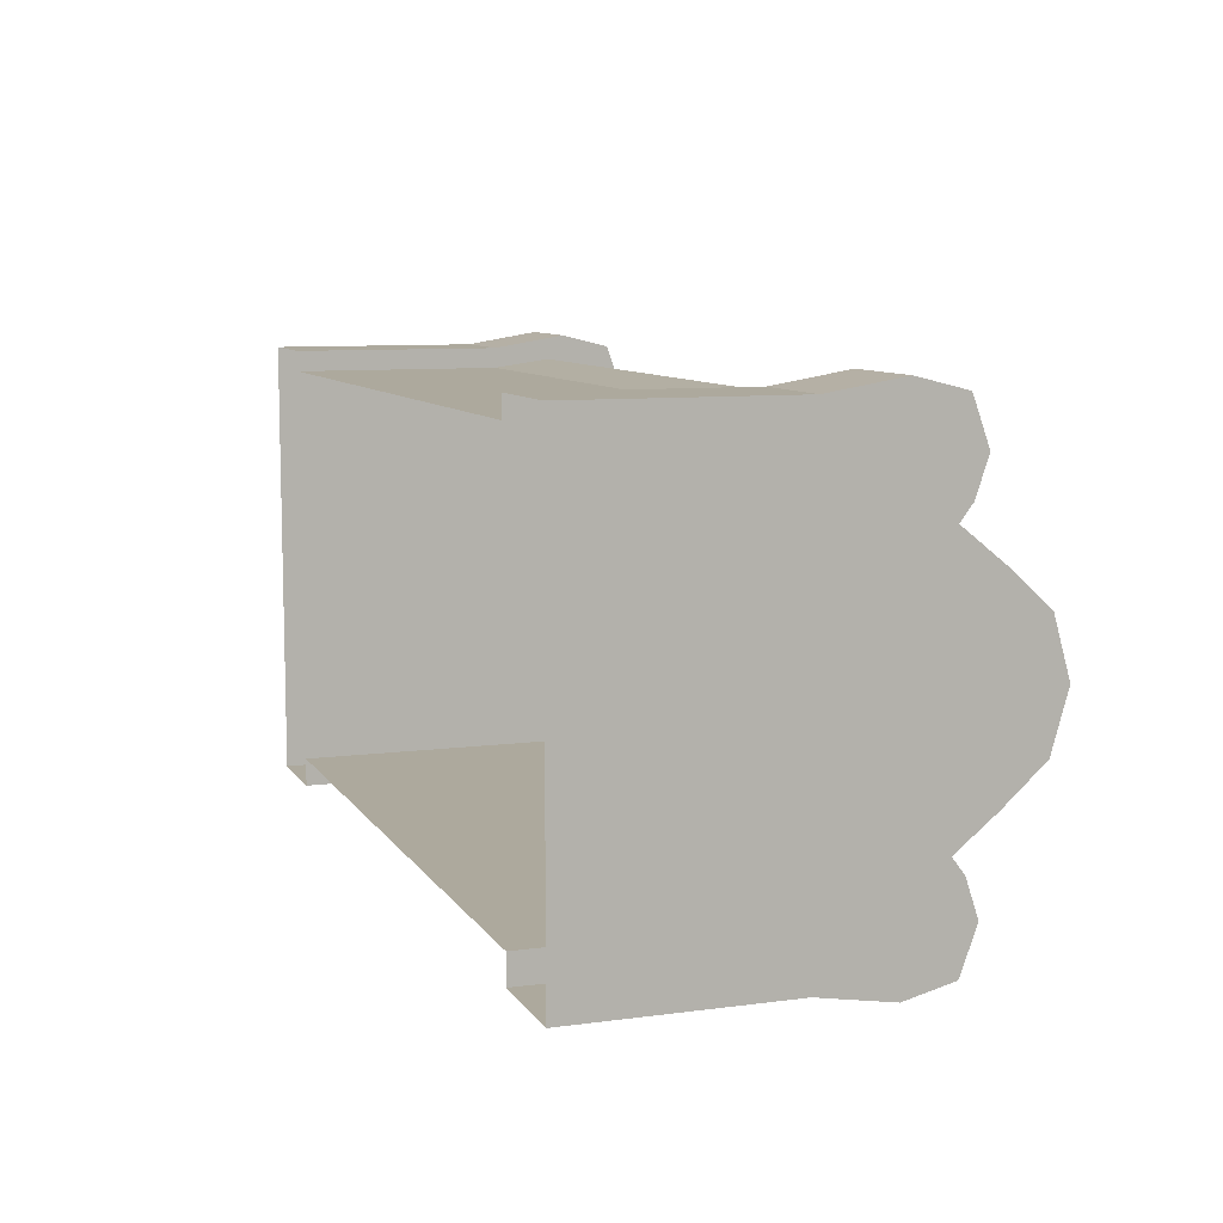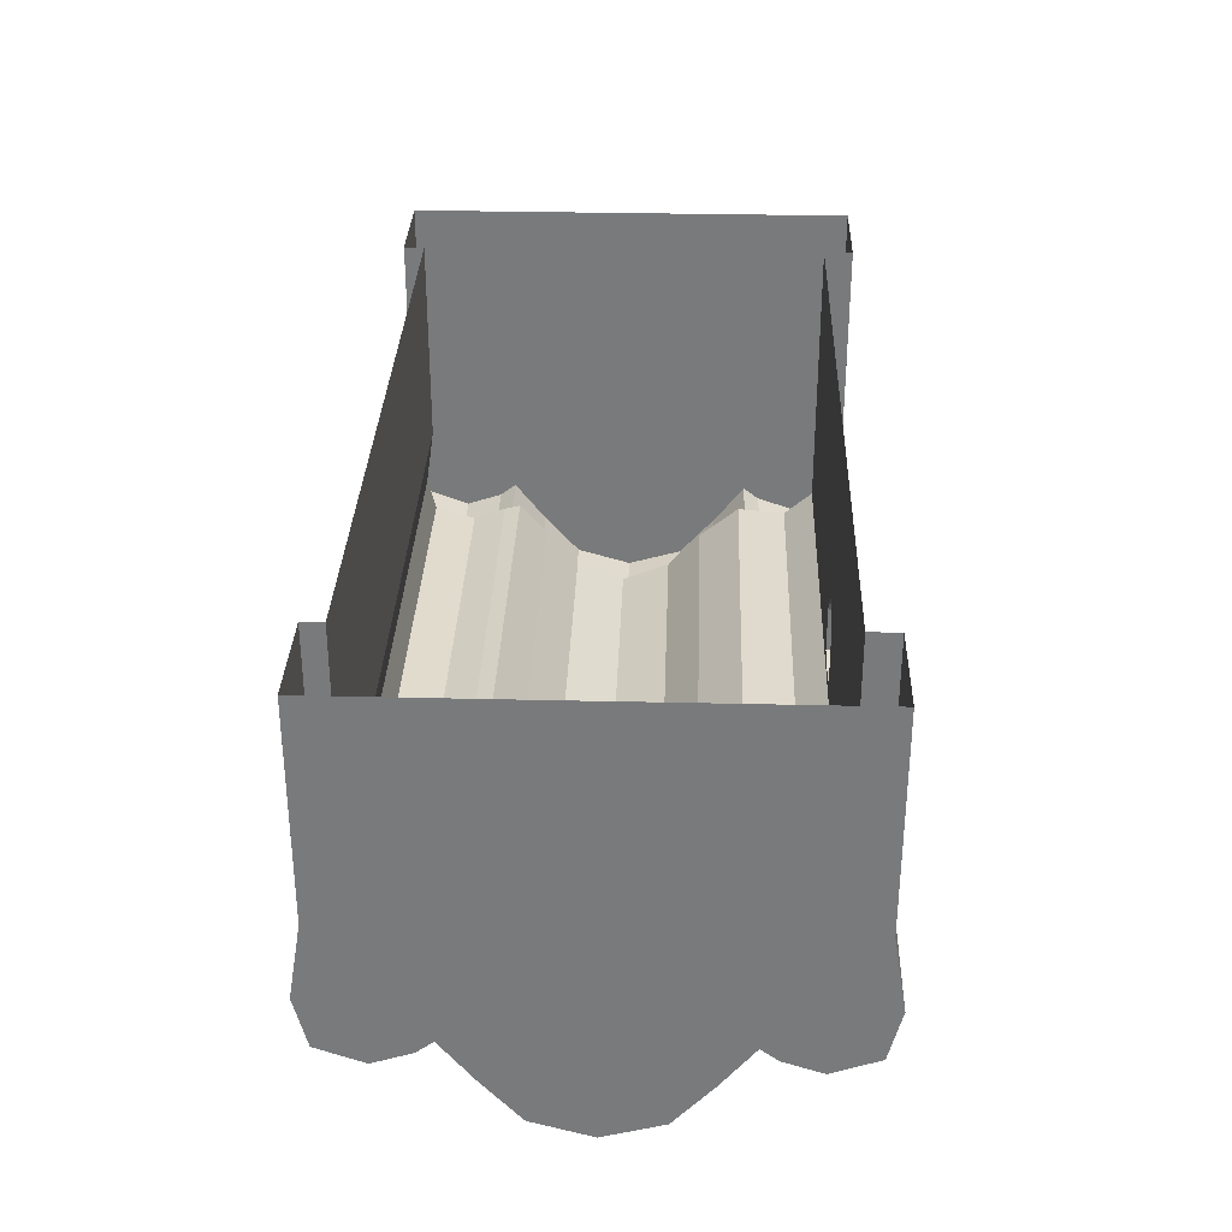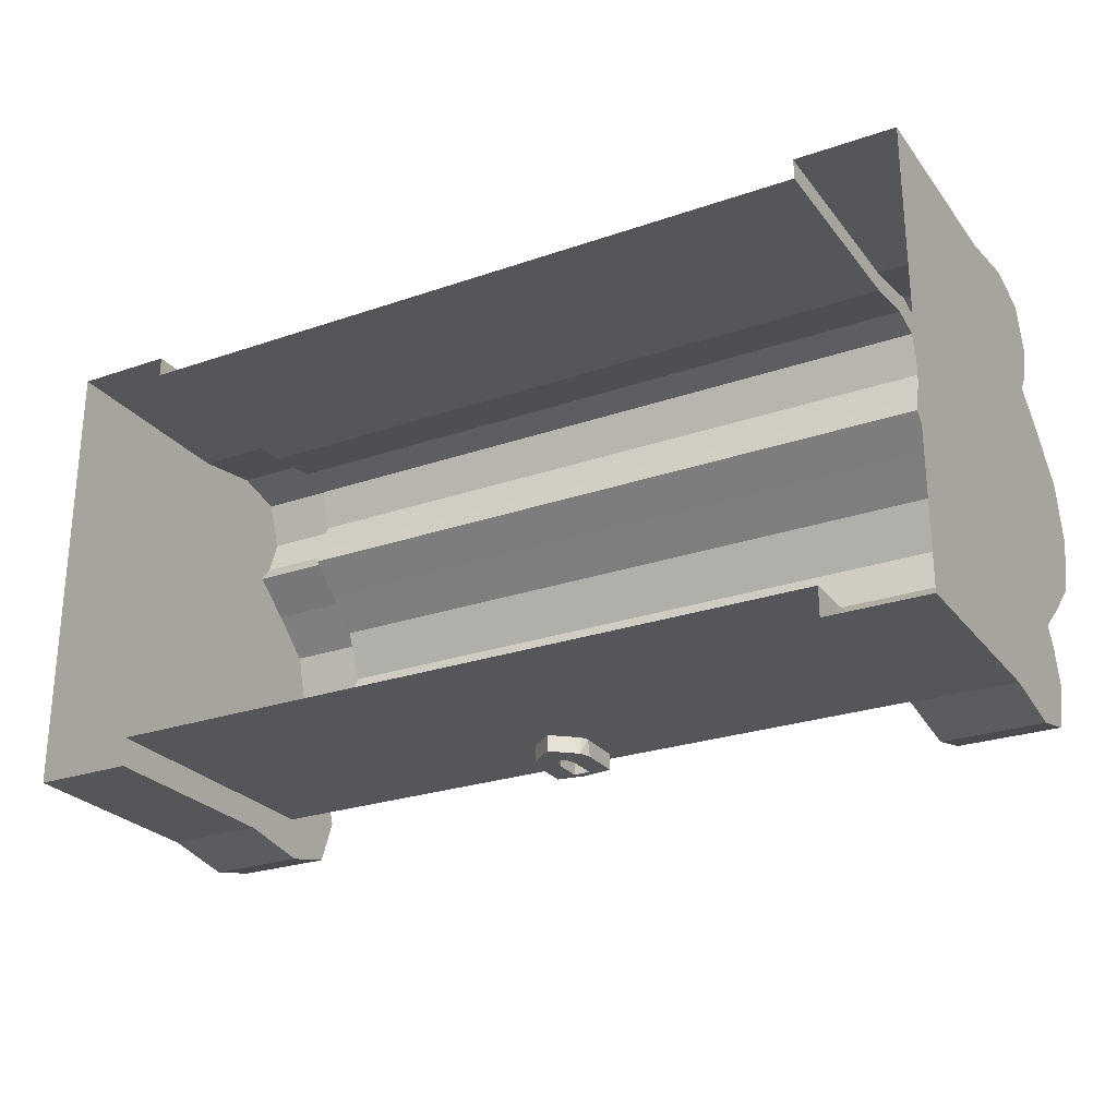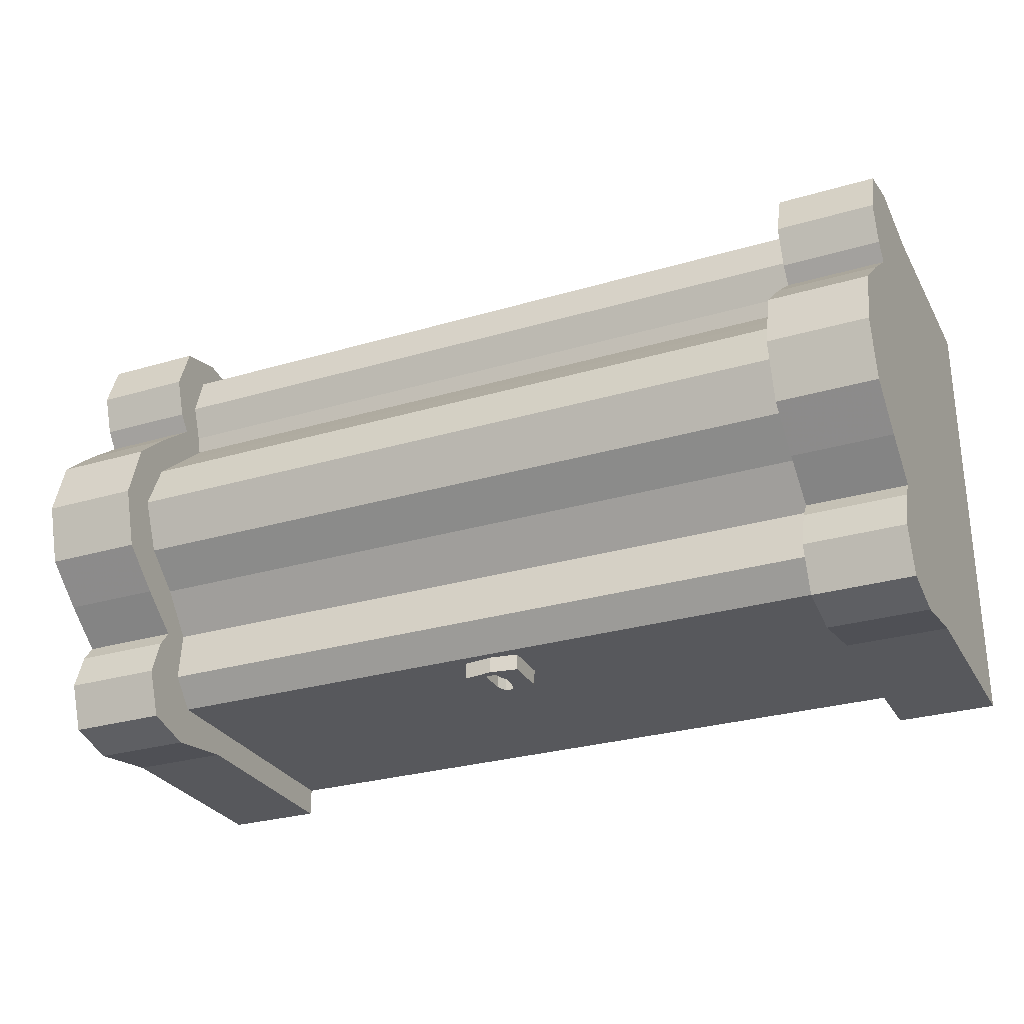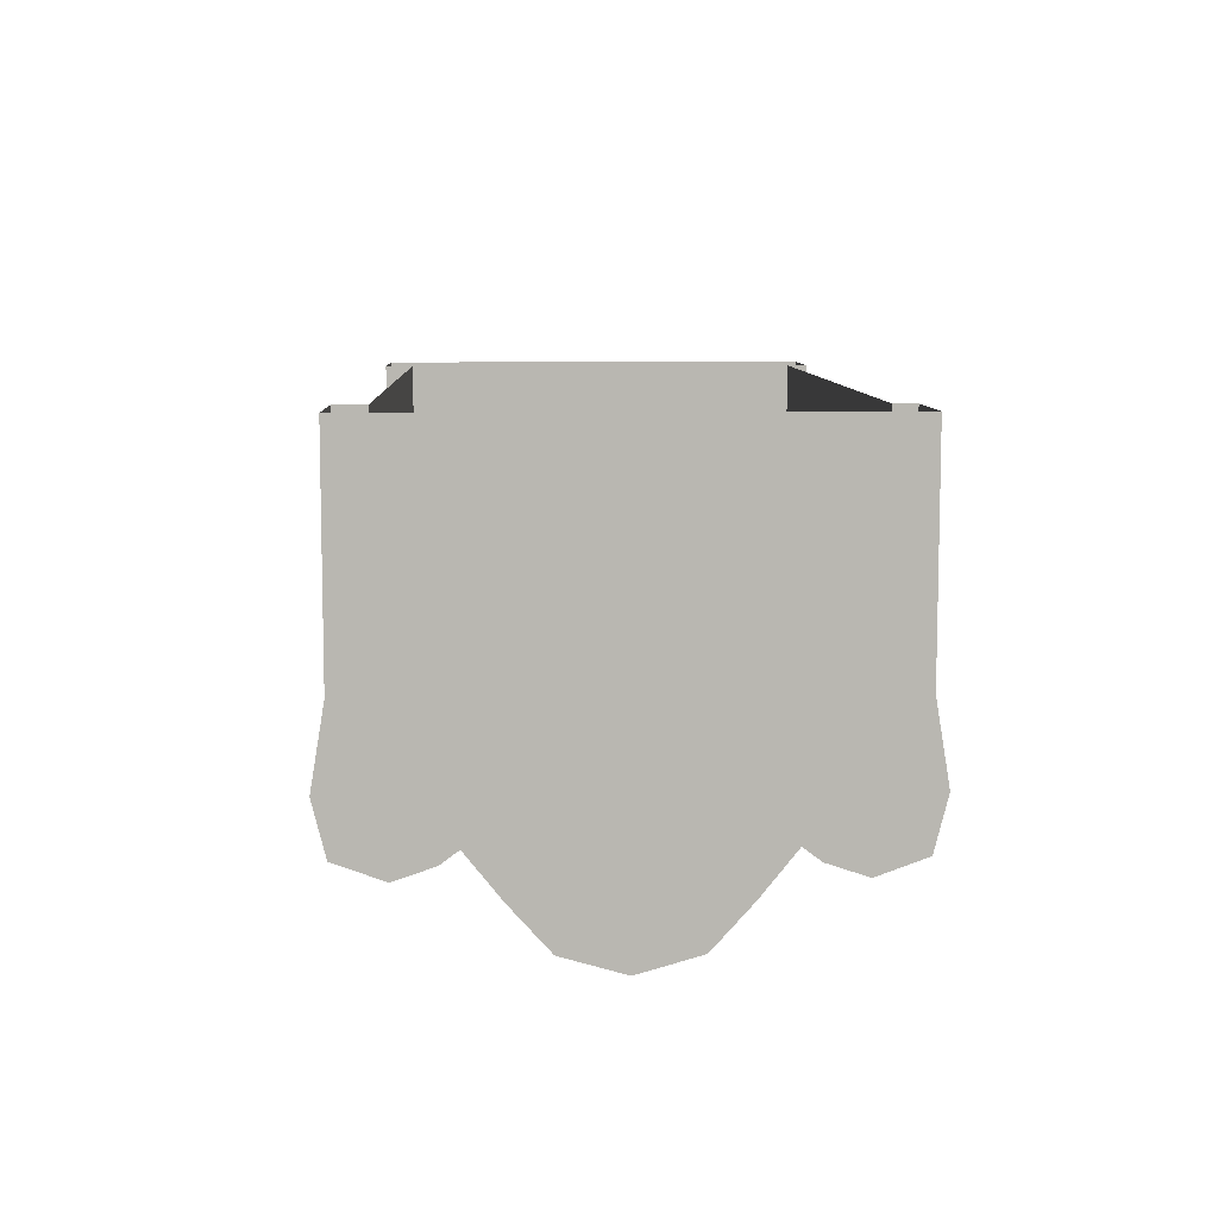
<metadata>
{"format":"obj","ext":"obj","renderer":"f3d","projection":"perspective","resolution":1024,"background":"white","views":[{"elev":8.9,"azim":-109.5,"up":"+Z"},{"elev":31.8,"azim":91.9,"up":"+Y"},{"elev":-25.8,"azim":-151.2,"up":"+Z"},{"elev":-28.4,"azim":24.0,"up":"+Z"},{"elev":8.4,"azim":-92.1,"up":"+Y"}]}
</metadata>
<code>
v -0.6797 -0.3984 0.4297
v -0.8672 -0.3984 0.4297
v -0.8672 -0.5391 0.4531
v -0.6797 -0.5391 0.4531
v -0.6797 -0.5078 0.4062
v -0.6797 -0.3984 0.3906
v -0.6797 0 0.3906
v -0.6797 0 0.4297
v -0.8672 0 0.4297
v -0.8672 -0.3984 0
v -0.8672 -0.4688 0.3594
v -0.8672 -0.5547 0.4141
v -0.8672 -0.6328 0.4297
v -0.6797 -0.6328 0.4297
v -0.6797 -0.5703 0.3906
v 0 -0.5703 0.3906
v 0 -0.5078 0.4062
v 0 -0.3984 0.3906
v 0 0 0.3906
v -0.8672 -0.6641 0.3438
v -0.6797 -0.6641 0.3438
v -0.6797 -0.5938 0.3125
v 0 -0.5938 0.3125
v 0.6797 -0.5938 0.3125
v 0.6797 -0.5703 0.3906
v 0.6797 -0.5078 0.4062
v 0.6797 -0.3984 0.3906
v 0.6797 0 0.3906
v -0.8672 -0.6406 0.2734
v -0.6797 -0.6406 0.2734
v -0.6797 -0.5703 0.25
v 0 -0.5703 0.25
v 0.6797 -0.5703 0.25
v 0.6797 -0.6406 0.2734
v 0.6797 -0.6641 0.3438
v 0.6797 -0.6328 0.4297
v 0.6797 -0.5391 0.4531
v 0.6797 -0.3984 0.4297
v 0.6797 0 0.4297
v -0.8672 -0.6172 0.2422
v -0.6797 -0.6172 0.2422
v -0.6797 -0.5625 0.2188
v 0 -0.5625 0.2188
v 0.6797 -0.5625 0.2188
v 0.6797 -0.6172 0.2422
v 0.8672 -0.6406 0.2734
v 0.8672 -0.6641 0.3438
v 0.8672 -0.6328 0.4297
v 0.8672 -0.5391 0.4531
v 0.8672 -0.3984 0.4297
v 0.8672 0 0.4297
v -0.8672 -0.6953 0.1797
v -0.6797 -0.6953 0.1797
v -0.6797 -0.625 0.1641
v 0 -0.625 0.1641
v 0.6797 -0.625 0.1641
v 0.6797 -0.6953 0.1797
v 0.8672 -0.6172 0.2422
v 0.8672 -0.5547 0.2422
v 0.8672 -0.625 0.3594
v 0.8672 -0.5547 0.4141
v 0.8672 -0.4688 0.3594
v 0.8672 -0.3984 0
v 0.8672 0 0
v -0.8672 -0.7734 0.1094
v -0.6797 -0.7734 0.1094
v -0.6797 -0.6953 0.1016
v 0 -0.6953 0.1016
v 0.6797 -0.6953 0.1016
v 0.6797 -0.7734 0.1094
v 0.8672 -0.6953 0.1797
v 0.8672 -0.7031 0.1094
v 0.8672 -0.6797 0.1094
v 0.8672 -0.5312 0.2422
v 0.8672 -0.6016 0.3594
v 0.8672 -0.5547 0.3906
v 0.8672 -0.4922 0.3594
v 0.8672 -0.5312 0.3203
v 0.8672 -0.7266 0
v 0.8672 -0.6797 -0.1094
v 0.8672 -0.5312 -0.2422
v 0.8672 -0.4688 -0.3594
v 0.8672 -0.3984 -0.4297
v 0.8672 0 -0.4297
v -0.8672 -0.7891 0.05469
v -0.6797 -0.7891 0.05469
v -0.6797 -0.7344 0.007812
v 0 -0.7344 0.007812
v 0.6797 -0.7344 0.007812
v 0.6797 -0.7891 0.05469
v 0.8672 -0.7734 0.1094
v 0.8672 -0.75 0
v -0.8672 -0.8047 0
v -0.6797 -0.8047 0
v -0.6797 -0.7891 -0.05469
v -0.6797 -0.6953 -0.08594
v 0 -0.6953 -0.08594
v 0.6797 -0.6953 -0.08594
v 0.6797 -0.7734 -0.1094
v 0.6797 -0.7891 -0.05469
v 0.6797 -0.8047 0
v 0.8672 -0.7891 0.05469
v 0.8672 -0.8047 0
v 0.8672 -0.7891 -0.05469
v 0.8672 -0.7031 -0.1094
v -0.8672 -0.3984 -0.4297
v -0.6797 -0.3984 -0.4297
v -0.6797 -0.5391 -0.4531
v -0.8672 -0.5391 -0.4531
v -0.8672 -0.5547 -0.4141
v -0.8672 -0.4688 -0.3594
v -0.8672 0 0
v -0.8672 0 -0.4297
v -0.6797 0 -0.4297
v -0.6797 -0.3984 -0.375
v -0.6797 -0.4141 -0.375
v -0.6797 -0.5234 -0.375
v -0.6797 -0.6328 -0.4297
v -0.8672 -0.6328 -0.4297
v -0.8672 -0.625 -0.3594
v -0.8672 -0.6016 -0.3594
v -0.8672 -0.5547 -0.3906
v -0.8672 -0.4922 -0.3594
v -0.8672 -0.5312 -0.3203
v -0.8672 -0.5312 -0.2422
v -0.8672 -0.6797 -0.1094
v -0.8672 -0.7266 0
v -0.8672 -0.6797 0.1094
v -0.8672 -0.5312 0.2422
v -0.8672 -0.5312 0.3203
v -0.8672 -0.5312 0.3359
v -0.8672 -0.4922 0.3594
v -0.8672 -0.5547 0.3906
v -0.8672 -0.625 0.3594
v -0.8672 -0.5547 0.2422
v -0.8672 -0.7031 0.1094
v -0.8672 -0.75 0
v -0.8672 -0.7891 -0.05469
v -0.8672 -0.7734 -0.1094
v -0.6797 -0.7734 -0.1094
v -0.6797 -0.625 -0.1484
v 0 -0.625 -0.1484
v 0.6797 -0.625 -0.1484
v 0.6797 -0.6953 -0.1797
v 0.8672 -0.7734 -0.1094
v -0.6797 -0.6641 -0.3438
v -0.8672 -0.6641 -0.3438
v -0.8672 -0.5547 -0.2422
v -0.8672 -0.5625 -0.3594
v -0.8672 -0.5469 -0.3672
v -0.8672 -0.5391 -0.3672
v -0.8672 -0.5312 -0.3359
v -0.8672 -0.5469 -0.3594
v -0.6797 -0.6406 -0.2734
v -0.8672 -0.6406 -0.2734
v -0.8672 -0.6172 -0.2422
v -0.8672 -0.7031 -0.1094
v -0.6797 -0.6172 -0.2422
v -0.6797 -0.6953 -0.1797
v -0.8672 -0.6953 -0.1797
v -0.6797 -0.5703 -0.3203
v -0.6797 -0.5625 -0.2266
v 0 -0.5234 -0.375
v 0 -0.5703 -0.3203
v 0 -0.5625 -0.2266
v 0.6797 -0.5625 -0.2266
v 0.6797 -0.6172 -0.2422
v 0.8672 -0.6953 -0.1797
v -0.8672 -0.6016 0.3594
v -0.8672 -0.5469 0.3672
v -0.8672 -0.5625 0.3594
v -0.8672 -0.5469 0.3594
v -0.8672 -0.5391 0.3672
v -0.04688 -0.3984 -0.375
v -0.05469 -0.4141 -0.375
v -0.6797 0 -0.375
v 0 -0.3594 -0.375
v 0 -0.3594 -0.4062
v -0.04688 -0.3984 -0.4062
v -0.05469 -0.4219 -0.4062
v -0.05469 -0.4453 -0.375
v -0.05469 -0.5 -0.375
v 0 -0.5078 -0.375
v 0.6797 -0.5234 -0.375
v 0.6797 -0.5703 -0.3203
v 0.6797 -0.6641 -0.3438
v 0.6797 -0.6406 -0.2734
v 0.8672 -0.6172 -0.2422
v 0.8672 -0.5547 -0.2422
v 0 0 -0.375
v 0.6797 0 -0.375
v 0.04688 -0.3984 -0.375
v 0.04688 -0.3984 -0.4062
v 0.007812 -0.4141 -0.4062
v 0 -0.4141 -0.4062
v -0.007812 -0.4141 -0.4062
v -0.01562 -0.4375 -0.4062
v -0.05469 -0.4453 -0.4062
v -0.05469 -0.5 -0.4062
v 0 -0.5078 -0.4062
v 0.05469 -0.5 -0.375
v 0.6797 -0.4141 -0.375
v 0.6797 -0.3984 -0.4297
v 0.6797 -0.5391 -0.4531
v 0.6797 -0.6328 -0.4297
v 0.8672 -0.6641 -0.3438
v 0.8672 -0.6406 -0.2734
v 0.8672 -0.625 -0.3594
v 0.8672 -0.6016 -0.3594
v 0.8672 -0.5312 -0.3203
v 0.8672 -0.5312 -0.3359
v 0.8672 -0.4922 -0.3594
v 0.8672 -0.5547 -0.4141
v 0.8672 -0.5391 -0.4531
v 0.6797 0 -0.4297
v -0.01562 -0.4922 -0.4062
v -0.01562 -0.4375 -0.3828
v -0.01562 -0.4922 -0.3828
v 0 -0.4922 -0.4062
v -0.007812 -0.4141 -0.3828
v 0 -0.4922 -0.3828
v 0 -0.4141 -0.3828
v 0.007812 -0.4141 -0.3828
v 0.01562 -0.4375 -0.3828
v 0.01562 -0.4922 -0.3828
v 0.01562 -0.4922 -0.4062
v 0.01562 -0.4375 -0.4062
v 0.05469 -0.5 -0.4062
v 0.05469 -0.4453 -0.375
v 0.05469 -0.4141 -0.375
v 0.6797 -0.3984 -0.375
v 0.8672 -0.6328 -0.4297
v 0.8672 -0.5312 0.3359
v 0.8672 -0.5469 0.3594
v 0.8672 -0.5625 0.3594
v 0.8672 -0.5469 0.3672
v 0.8672 -0.5391 0.3672
v 0.8672 -0.5547 -0.3906
v 0.8672 -0.5469 -0.3672
v 0.8672 -0.5625 -0.3594
v 0.8672 -0.5469 -0.3594
v 0.8672 -0.5391 -0.3672
v 0.05469 -0.4219 -0.4062
v 0.05469 -0.4453 -0.4062
f 1 2 3
f 1 3 4
f 1 8 2
f 2 8 9
f 3 13 4
f 4 13 14
f 5 17 6
f 6 17 18
f 6 18 19
f 6 19 7
f 14 13 20
f 14 20 21
f 15 22 23
f 15 23 16
f 16 23 24
f 16 24 25
f 17 26 18
f 18 26 27
f 18 27 28
f 18 28 19
f 21 20 29
f 21 29 30
f 22 31 32
f 22 32 23
f 23 32 33
f 23 33 24
f 30 29 40
f 30 40 41
f 31 42 43
f 31 43 32
f 32 43 44
f 32 44 33
f 34 45 46
f 34 46 47
f 34 47 35
f 35 47 48
f 35 48 36
f 36 48 49
f 36 49 37
f 37 49 50
f 37 50 38
f 38 50 51
f 38 51 39
f 41 40 52
f 41 52 53
f 45 57 58
f 45 58 46
f 53 52 65
f 53 65 66
f 54 67 68
f 54 68 55
f 55 68 69
f 55 69 56
f 57 70 71
f 57 71 58
f 59 72 73
f 59 73 74
f 59 74 60
f 60 74 75
f 60 75 61
f 61 75 76
f 61 76 62
f 62 76 77
f 62 77 78
f 66 65 85
f 66 85 86
f 67 87 88
f 67 88 68
f 68 88 89
f 68 89 69
f 70 90 91
f 70 91 71
f 72 92 79
f 72 79 73
f 86 85 93
f 86 93 94
f 87 96 97
f 87 97 88
f 88 97 98
f 88 98 89
f 90 101 102
f 90 102 91
f 92 105 80
f 92 80 79
f 106 107 108
f 106 108 109
f 106 113 107
f 107 113 114
f 108 118 109
f 109 118 119
f 110 120 121
f 110 121 122
f 110 122 111
f 111 122 123
f 111 123 124
f 11 130 131
f 11 131 132
f 11 132 12
f 12 132 133
f 12 133 134
f 93 138 94
f 94 138 95
f 95 138 139
f 95 139 140
f 96 141 142
f 96 142 97
f 97 142 143
f 97 143 98
f 99 144 145
f 99 145 104
f 99 104 100
f 100 104 103
f 100 103 101
f 101 103 102
f 119 118 146
f 119 146 147
f 120 148 125
f 120 125 121
f 123 152 124
f 124 152 153
f 124 153 149
f 147 146 154
f 147 154 155
f 148 157 126
f 148 126 125
f 155 154 158
f 155 158 156
f 156 158 159
f 156 159 160
f 157 137 127
f 157 127 126
f 160 159 140
f 160 140 139
f 161 164 162
f 162 164 165
f 144 167 168
f 144 168 145
f 135 134 169
f 135 169 129
f 135 129 136
f 136 129 128
f 136 128 137
f 137 128 127
f 134 133 169
f 131 130 171
f 131 171 172
f 170 173 171
f 171 173 172
f 151 149 153
f 150 149 151
f 174 115 176
f 174 176 177
f 175 181 116
f 117 116 181
f 117 181 182
f 117 182 163
f 163 182 183
f 163 183 184
f 164 185 165
f 165 185 166
f 167 187 188
f 167 188 168
f 105 189 81
f 105 81 80
f 177 176 190
f 177 190 191
f 177 191 192
f 183 201 184
f 184 201 202
f 186 205 206
f 186 206 207
f 186 207 187
f 187 207 188
f 189 208 209
f 189 209 81
f 82 210 211
f 82 211 212
f 82 212 213
f 83 214 203
f 83 203 215
f 83 215 84
f 201 229 202
f 202 229 230
f 203 214 204
f 204 214 232
f 204 232 205
f 205 232 206
f 78 77 233
f 78 233 234
f 78 234 235
f 234 237 235
f 235 237 236
f 208 213 238
f 208 238 209
f 210 240 211
f 211 240 241
f 212 238 213
f 242 241 240
f 242 240 239
f 192 191 231
f 1 4 5
f 1 5 6
f 1 6 7
f 1 7 8
f 2 9 10
f 2 10 11
f 2 11 3
f 3 11 12
f 3 12 13
f 4 14 15
f 4 15 5
f 14 21 22
f 14 22 15
f 21 30 31
f 21 31 22
f 24 33 34
f 24 34 35
f 24 35 25
f 25 35 36
f 25 36 26
f 26 36 37
f 26 37 27
f 27 37 38
f 27 38 39
f 27 39 28
f 30 41 42
f 30 42 31
f 33 44 45
f 33 45 34
f 41 53 54
f 41 54 42
f 44 56 57
f 44 57 45
f 46 58 59
f 46 59 47
f 47 59 60
f 47 60 48
f 48 60 49
f 49 60 61
f 49 61 50
f 50 61 62
f 50 62 63
f 50 63 64
f 50 64 51
f 53 66 67
f 53 67 54
f 56 69 70
f 56 70 57
f 58 71 72
f 58 72 59
f 62 78 63
f 63 78 74
f 63 74 73
f 63 73 79
f 63 79 80
f 63 80 81
f 63 81 82
f 63 82 83
f 63 83 84
f 63 84 64
f 66 86 87
f 66 87 67
f 69 89 90
f 69 90 70
f 71 91 72
f 72 91 92
f 86 94 87
f 87 94 95
f 87 95 96
f 89 98 99
f 89 99 100
f 89 100 101
f 89 101 90
f 91 102 92
f 92 102 103
f 92 103 104
f 92 104 105
f 106 109 110
f 106 110 111
f 106 111 10
f 106 10 112
f 106 112 113
f 107 114 115
f 107 115 116
f 107 116 108
f 108 116 117
f 108 117 118
f 109 119 120
f 109 120 110
f 111 124 10
f 10 124 125
f 10 125 126
f 10 126 127
f 10 127 128
f 10 128 129
f 10 129 11
f 11 129 130
f 12 134 13
f 13 134 20
f 20 134 29
f 29 134 135
f 29 135 40
f 40 135 52
f 52 135 136
f 52 136 65
f 65 136 85
f 85 136 137
f 85 137 93
f 93 137 138
f 95 140 96
f 96 140 141
f 98 143 144
f 98 144 99
f 119 147 120
f 120 147 148
f 121 125 149
f 121 149 122
f 122 149 150
f 122 150 151
f 122 151 123
f 123 151 152
f 124 149 125
f 147 155 148
f 148 155 156
f 148 156 157
f 156 160 157
f 157 160 139
f 157 139 137
f 146 118 117
f 146 117 161
f 146 161 154
f 154 161 162
f 154 162 158
f 158 162 159
f 159 162 141
f 159 141 140
f 143 166 167
f 143 167 144
f 145 168 105
f 145 105 104
f 169 133 170
f 169 170 171
f 169 171 130
f 169 130 129
f 131 172 132
f 132 172 173
f 132 173 133
f 133 173 170
f 151 153 152
f 139 138 137
f 115 114 176
f 10 9 112
f 166 185 186
f 166 186 187
f 166 187 167
f 168 188 189
f 168 189 105
f 184 202 203
f 184 203 204
f 184 204 205
f 184 205 185
f 185 205 186
f 188 207 189
f 189 207 208
f 81 209 210
f 81 210 82
f 82 213 214
f 82 214 83
f 202 231 203
f 203 231 191
f 203 191 215
f 206 232 208
f 206 208 207
f 78 235 74
f 74 235 75
f 75 235 76
f 76 235 236
f 76 236 237
f 76 237 77
f 77 237 233
f 233 237 234
f 209 238 239
f 209 239 240
f 209 240 210
f 211 241 212
f 212 241 242
f 212 242 238
f 242 239 238
f 213 208 232
f 213 232 214
f 5 15 16
f 5 16 17
f 16 25 17
f 17 25 26
f 42 54 55
f 42 55 43
f 43 55 56
f 43 56 44
f 161 117 163
f 161 163 164
f 162 165 141
f 141 165 142
f 142 165 166
f 142 166 143
f 163 184 164
f 164 184 185
f 174 175 115
f 175 116 115
f 216 197 217
f 216 217 218
f 216 218 219
f 220 221 217
f 220 217 197
f 220 197 196
f 220 196 222
f 220 222 221
f 221 222 223
f 221 223 224
f 221 224 225
f 221 225 226
f 221 226 219
f 221 219 218
f 221 218 217
f 196 195 222
f 222 195 223
f 223 195 194
f 223 194 224
f 224 194 227
f 224 227 225
f 225 227 226
f 202 230 231
f 192 231 230
f 174 177 178
f 174 178 179
f 174 179 175
f 175 179 180
f 175 180 181
f 177 192 193
f 177 193 178
f 178 193 194
f 178 194 195
f 178 195 179
f 179 195 196
f 179 196 197
f 179 197 180
f 180 197 198
f 180 198 181
f 181 198 182
f 182 198 199
f 182 199 183
f 183 199 200
f 183 200 201
f 216 199 198
f 216 198 197
f 216 219 200
f 216 200 199
f 226 227 228
f 226 228 219
f 219 228 200
f 200 228 201
f 201 228 229
f 192 230 243
f 192 243 193
f 193 243 194
f 194 243 227
f 227 243 244
f 227 244 228
f 228 244 229
f 229 244 230
f 230 244 243

</code>
